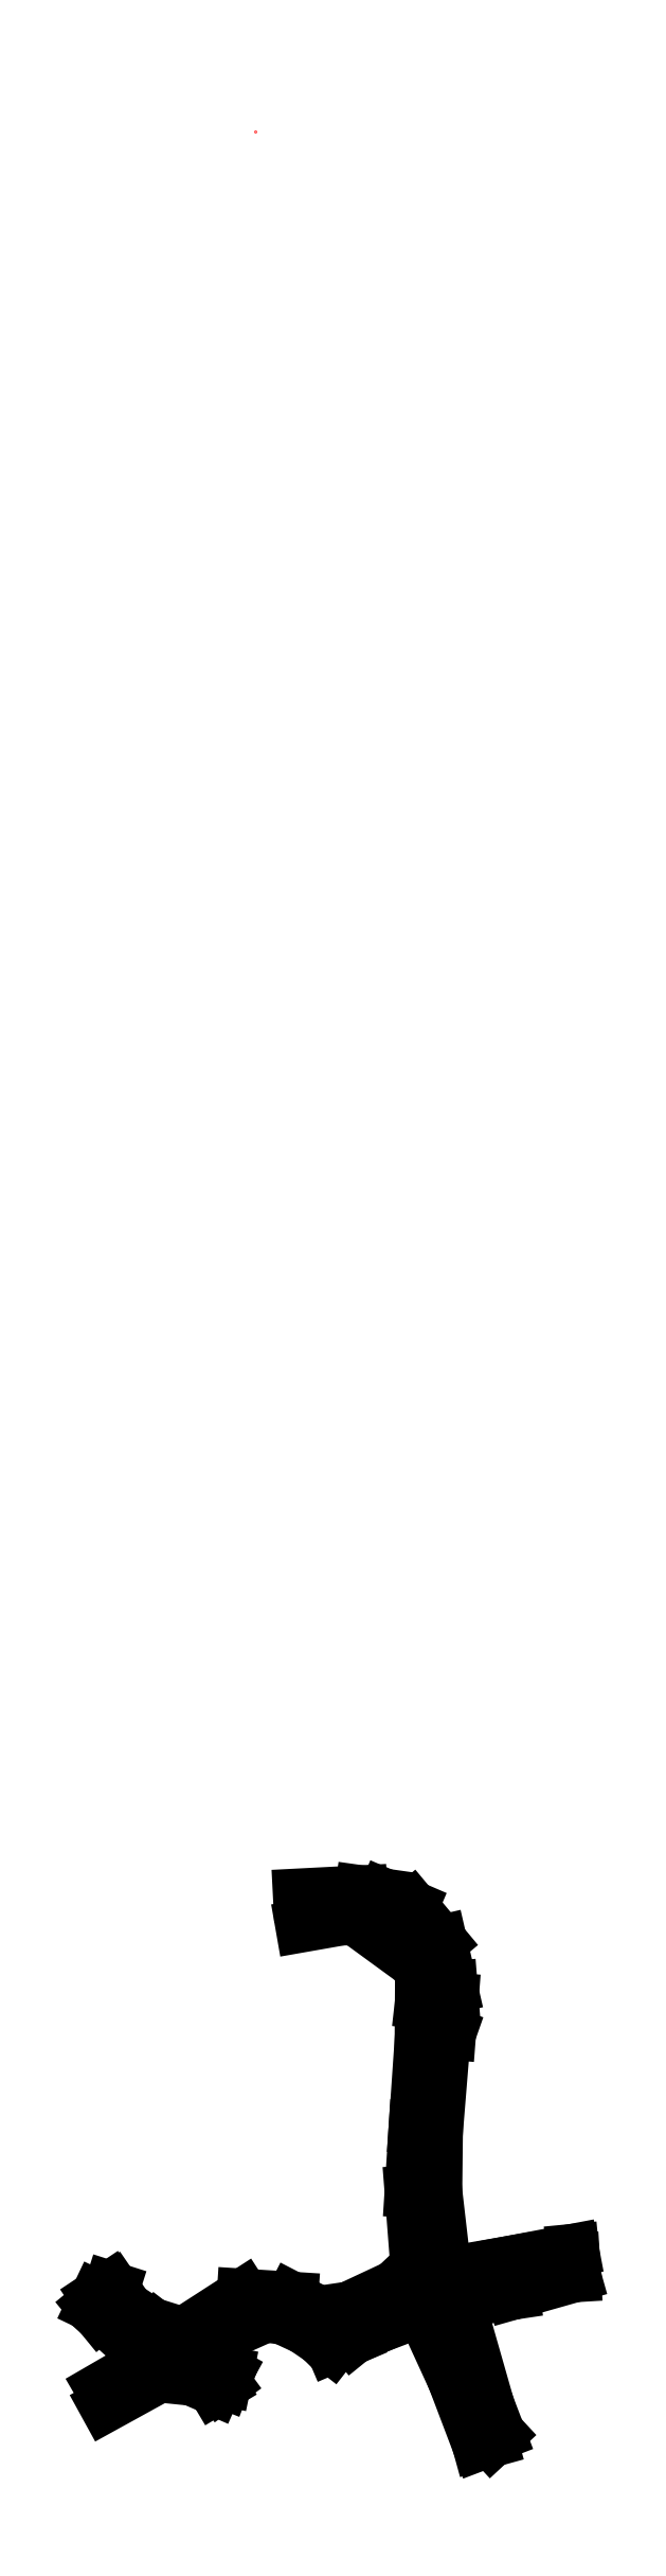
<metadata>
{"format":"dxf","ext":"dxf","renderer":"ezdxf+matplotlib","layout":"modelspace","background":"white","min_lineweight":24,"dpi":150}
</metadata>
<code>
0
SECTION
2
ENTITIES
0
POINT
8
kat2
10
5.189e+05
20
4.402e+06
30
329
0
POINT
8
kat2
10
5.189e+05
20
4.402e+06
30
329
0
POINT
8
kat2
10
5.189e+05
20
4.402e+06
30
329
0
POINT
8
kat2
10
5.189e+05
20
4.402e+06
30
329
0
POINT
8
kat2
10
5.189e+05
20
4.402e+06
30
329
0
POINT
8
kat2
10
5.189e+05
20
4.402e+06
30
329
0
POINT
8
kat2
10
5.189e+05
20
4.402e+06
30
329
0
POINT
8
kat2
10
5.189e+05
20
4.402e+06
30
329
0
POINT
8
kat2
10
5.189e+05
20
4.402e+06
30
329
0
POINT
8
kat2
10
5.189e+05
20
4.402e+06
30
329
0
POINT
8
kat2
10
5.189e+05
20
4.402e+06
30
329
0
POINT
8
kat2
10
5.189e+05
20
4.402e+06
30
329
0
POINT
8
kat2
10
5.189e+05
20
4.402e+06
30
329
0
POINT
8
kat2
10
5.189e+05
20
4.402e+06
30
329
0
POINT
8
kat2
10
5.189e+05
20
4.402e+06
30
329
0
POINT
8
kat2
10
5.189e+05
20
4.402e+06
30
329
0
POINT
8
kat2
10
5.189e+05
20
4.402e+06
30
329
0
POINT
8
kat2
10
5.189e+05
20
4.402e+06
30
329
0
POINT
8
kat2
10
5.189e+05
20
4.402e+06
30
329
0
POINT
8
kat2
10
5.189e+05
20
4.402e+06
30
329
0
POINT
8
kat2
10
5.189e+05
20
4.402e+06
30
329
0
POINT
8
kat2
10
5.189e+05
20
4.402e+06
30
329
0
POINT
8
kat2
10
5.189e+05
20
4.402e+06
30
329
0
LINE
8
kat2
10
5.189e+05
20
4.402e+06
30
329
11
5.189e+05
21
4.402e+06
31
329
0
LINE
8
kat2
10
5.189e+05
20
4.402e+06
30
329
11
5.189e+05
21
4.402e+06
31
329
0
LINE
8
kat2
10
5.189e+05
20
4.402e+06
30
329
11
5.189e+05
21
4.402e+06
31
329
0
LINE
8
kat2
10
5.189e+05
20
4.402e+06
30
329
11
5.189e+05
21
4.402e+06
31
329
0
LINE
8
kat2
10
5.189e+05
20
4.402e+06
30
329
11
5.189e+05
21
4.402e+06
31
329
0
LINE
8
kat2
10
5.189e+05
20
4.402e+06
30
329
11
5.189e+05
21
4.402e+06
31
329
0
LINE
8
kat2
10
5.189e+05
20
4.402e+06
30
329
11
5.189e+05
21
4.402e+06
31
329
0
LINE
8
kat2
10
5.189e+05
20
4.402e+06
30
329
11
5.189e+05
21
4.402e+06
31
329
0
LINE
8
kat2
10
5.189e+05
20
4.402e+06
30
329
11
5.189e+05
21
4.402e+06
31
329
0
LINE
8
kat2
10
5.189e+05
20
4.402e+06
30
329
11
5.189e+05
21
4.402e+06
31
329
0
LINE
8
kat2
10
5.189e+05
20
4.402e+06
30
329
11
5.189e+05
21
4.402e+06
31
329
0
LINE
8
kat2
10
5.189e+05
20
4.402e+06
30
329
11
5.189e+05
21
4.402e+06
31
329
0
LINE
8
kat2
10
5.189e+05
20
4.402e+06
30
329
11
5.189e+05
21
4.402e+06
31
329
0
LINE
8
kat2
10
5.189e+05
20
4.402e+06
30
329
11
5.189e+05
21
4.402e+06
31
329
0
LINE
8
kat2
10
5.189e+05
20
4.402e+06
30
329
11
5.189e+05
21
4.402e+06
31
329
0
LINE
8
kat2
10
5.189e+05
20
4.402e+06
30
329
11
5.189e+05
21
4.402e+06
31
329
0
LINE
8
kat2
10
5.189e+05
20
4.402e+06
30
329
11
5.189e+05
21
4.402e+06
31
329
0
LINE
8
kat2
10
5.189e+05
20
4.402e+06
30
329
11
5.189e+05
21
4.402e+06
31
329
0
LINE
8
kat2
10
5.189e+05
20
4.402e+06
30
329
11
5.189e+05
21
4.402e+06
31
329
0
LINE
8
kat2
10
5.189e+05
20
4.402e+06
30
329
11
5.189e+05
21
4.402e+06
31
329
0
LINE
8
kat2
10
5.189e+05
20
4.402e+06
30
329
11
5.189e+05
21
4.402e+06
31
329
0
POINT
8
kat2
10
5.189e+05
20
4.402e+06
30
331.3
0
POINT
8
kat2
10
5.189e+05
20
4.402e+06
30
331.3
0
POINT
8
kat2
10
5.189e+05
20
4.402e+06
30
331.3
0
POINT
8
kat2
10
5.189e+05
20
4.402e+06
30
331.2
0
POINT
8
kat2
10
5.189e+05
20
4.402e+06
30
331.2
0
POINT
8
kat2
10
5.189e+05
20
4.402e+06
30
331.3
0
POINT
8
kat2
10
5.189e+05
20
4.402e+06
30
331.3
0
POINT
8
kat2
10
5.189e+05
20
4.402e+06
30
331.5
0
POINT
8
kat2
10
5.189e+05
20
4.402e+06
30
331.3
0
POINT
8
kat2
10
5.189e+05
20
4.402e+06
30
331.3
0
POINT
8
kat2
10
5.189e+05
20
4.402e+06
30
331.3
0
POINT
8
kat2
10
5.189e+05
20
4.402e+06
30
331.3
0
POINT
8
kat2
10
5.189e+05
20
4.402e+06
30
331.5
0
POINT
8
kat2
10
5.189e+05
20
4.402e+06
30
331.3
0
POINT
8
kat2
10
5.189e+05
20
4.402e+06
30
332.1
0
POINT
8
kat2
10
5.189e+05
20
4.402e+06
30
332.5
0
POINT
8
kat2
10
5.189e+05
20
4.402e+06
30
333
0
POINT
8
kat2
10
5.189e+05
20
4.402e+06
30
332.1
0
POINT
8
kat2
10
5.189e+05
20
4.402e+06
30
331.5
0
POINT
8
kat2
10
5.189e+05
20
4.402e+06
30
331.3
0
POINT
8
kat2
10
5.189e+05
20
4.402e+06
30
332.5
0
POINT
8
kat2
10
5.189e+05
20
4.402e+06
30
333
0
POINT
8
kat2
10
5.189e+05
20
4.402e+06
30
333
0
POINT
8
kat2
10
5.189e+05
20
4.402e+06
30
333
0
POINT
8
kat2
10
5.189e+05
20
4.402e+06
30
333
0
POINT
8
kat2
10
5.189e+05
20
4.402e+06
30
333
0
POINT
8
kat2
10
5.189e+05
20
4.402e+06
30
333
0
POINT
8
kat2
10
5.189e+05
20
4.402e+06
30
333
0
POINT
8
kat2
10
5.189e+05
20
4.402e+06
30
333
0
POINT
8
kat2
10
5.189e+05
20
4.402e+06
30
333
0
POINT
8
kat2
10
5.189e+05
20
4.402e+06
30
333
0
POINT
8
kat2
10
5.189e+05
20
4.402e+06
30
333
0
POINT
8
kat2
10
5.189e+05
20
4.402e+06
30
333
0
POINT
8
kat2
10
5.189e+05
20
4.402e+06
30
333
0
POINT
8
kat2
10
5.189e+05
20
4.402e+06
30
333
0
POINT
8
kat2
10
5.189e+05
20
4.402e+06
30
333
0
POINT
8
kat2
10
5.189e+05
20
4.402e+06
30
333
0
POINT
8
kat2
10
5.189e+05
20
4.402e+06
30
333
0
POINT
8
kat2
10
5.189e+05
20
4.402e+06
30
333
0
POINT
8
kat2
10
5.189e+05
20
4.402e+06
30
333
0
POINT
8
kat2
10
5.189e+05
20
4.402e+06
30
333
0
POINT
8
kat2
10
5.189e+05
20
4.402e+06
30
333
0
POINT
8
kat2
10
5.189e+05
20
4.402e+06
30
333
0
POINT
8
kat2
10
5.189e+05
20
4.402e+06
30
333
0
POINT
8
kat2
10
5.189e+05
20
4.402e+06
30
333
0
POINT
8
kat2
10
5.189e+05
20
4.402e+06
30
333
0
POINT
8
kat2
10
5.189e+05
20
4.402e+06
30
333
0
POINT
8
kat2
10
5.189e+05
20
4.402e+06
30
333
0
POINT
8
kat2
10
5.189e+05
20
4.402e+06
30
333
0
POINT
8
kat2
10
5.189e+05
20
4.402e+06
30
333
0
POINT
8
kat2
10
5.189e+05
20
4.402e+06
30
333
0
POINT
8
kat2
10
5.189e+05
20
4.402e+06
30
333
0
POINT
8
kat2
10
5.189e+05
20
4.402e+06
30
333
0
POINT
8
kat2
10
5.189e+05
20
4.402e+06
30
333
0
POINT
8
kat2
10
5.189e+05
20
4.402e+06
30
333
0
POINT
8
kat2
10
5.189e+05
20
4.402e+06
30
333
0
LINE
8
kat2
10
5.189e+05
20
4.402e+06
30
331.2
11
5.189e+05
21
4.402e+06
31
331.3
0
LINE
8
kat2
10
5.189e+05
20
4.402e+06
30
331.3
11
5.189e+05
21
4.402e+06
31
331.3
0
LINE
8
kat2
10
5.189e+05
20
4.402e+06
30
331.3
11
5.189e+05
21
4.402e+06
31
331.3
0
LINE
8
kat2
10
5.189e+05
20
4.402e+06
30
331.3
11
5.189e+05
21
4.402e+06
31
331.3
0
LINE
8
kat2
10
5.189e+05
20
4.402e+06
30
331.3
11
5.189e+05
21
4.402e+06
31
331.3
0
LINE
8
kat2
10
5.189e+05
20
4.402e+06
30
331.3
11
5.189e+05
21
4.402e+06
31
331.3
0
LINE
8
kat2
10
5.189e+05
20
4.402e+06
30
331.3
11
5.189e+05
21
4.402e+06
31
331.5
0
LINE
8
kat2
10
5.189e+05
20
4.402e+06
30
331.5
11
5.189e+05
21
4.402e+06
31
331.5
0
LINE
8
kat2
10
5.189e+05
20
4.402e+06
30
331.5
11
5.189e+05
21
4.402e+06
31
332.1
0
LINE
8
kat2
10
5.189e+05
20
4.402e+06
30
332.1
11
5.189e+05
21
4.402e+06
31
332.5
0
LINE
8
kat2
10
5.189e+05
20
4.402e+06
30
332.5
11
5.189e+05
21
4.402e+06
31
333
0
LINE
8
kat2
10
5.189e+05
20
4.402e+06
30
333
11
5.189e+05
21
4.402e+06
31
333
0
LINE
8
kat2
10
5.189e+05
20
4.402e+06
30
333
11
5.189e+05
21
4.402e+06
31
333
0
LINE
8
kat2
10
5.189e+05
20
4.402e+06
30
333
11
5.189e+05
21
4.402e+06
31
333
0
LINE
8
kat2
10
5.189e+05
20
4.402e+06
30
333
11
5.189e+05
21
4.402e+06
31
333
0
LINE
8
kat2
10
5.189e+05
20
4.402e+06
30
333
11
5.189e+05
21
4.402e+06
31
333
0
LINE
8
kat2
10
5.189e+05
20
4.402e+06
30
333
11
5.189e+05
21
4.402e+06
31
333
0
LINE
8
kat2
10
5.189e+05
20
4.402e+06
30
333
11
5.189e+05
21
4.402e+06
31
333
0
LINE
8
kat2
10
5.189e+05
20
4.402e+06
30
333
11
5.189e+05
21
4.402e+06
31
333
0
LINE
8
kat2
10
5.189e+05
20
4.402e+06
30
333
11
5.189e+05
21
4.402e+06
31
333
0
LINE
8
kat2
10
5.189e+05
20
4.402e+06
30
333
11
5.189e+05
21
4.402e+06
31
333
0
LINE
8
kat2
10
5.189e+05
20
4.402e+06
30
333
11
5.189e+05
21
4.402e+06
31
333
0
LINE
8
kat2
10
5.189e+05
20
4.402e+06
30
333
11
5.189e+05
21
4.402e+06
31
333
0
LINE
8
kat2
10
5.189e+05
20
4.402e+06
30
333
11
5.189e+05
21
4.402e+06
31
333
0
LINE
8
kat2
10
5.189e+05
20
4.402e+06
30
333
11
5.189e+05
21
4.402e+06
31
333
0
LINE
8
kat2
10
5.189e+05
20
4.402e+06
30
333
11
5.189e+05
21
4.402e+06
31
333
0
LINE
8
kat2
10
5.189e+05
20
4.402e+06
30
333
11
5.189e+05
21
4.402e+06
31
333
0
LINE
8
kat2
10
5.189e+05
20
4.402e+06
30
333
11
5.189e+05
21
4.402e+06
31
333
0
LINE
8
kat2
10
5.189e+05
20
4.402e+06
30
333
11
5.189e+05
21
4.402e+06
31
333
0
LINE
8
kat2
10
5.189e+05
20
4.402e+06
30
333
11
5.189e+05
21
4.402e+06
31
333
0
LINE
8
kat2
10
5.189e+05
20
4.402e+06
30
333
11
5.189e+05
21
4.402e+06
31
333
0
LINE
8
kat2
10
5.189e+05
20
4.402e+06
30
333
11
5.189e+05
21
4.402e+06
31
333
0
LINE
8
kat2
10
5.189e+05
20
4.402e+06
30
333
11
5.189e+05
21
4.402e+06
31
333
0
LINE
8
kat2
10
5.189e+05
20
4.402e+06
30
333
11
5.189e+05
21
4.402e+06
31
333
0
LINE
8
kat2
10
5.189e+05
20
4.402e+06
30
333
11
5.189e+05
21
4.402e+06
31
333
0
LINE
8
kat2
10
5.189e+05
20
4.402e+06
30
333
11
5.189e+05
21
4.402e+06
31
333
0
LINE
8
kat2
10
5.189e+05
20
4.402e+06
30
333
11
5.189e+05
21
4.402e+06
31
333
0
LINE
8
kat2
10
5.189e+05
20
4.402e+06
30
333
11
5.189e+05
21
4.402e+06
31
333
0
LINE
8
kat2
10
5.189e+05
20
4.402e+06
30
333
11
5.189e+05
21
4.402e+06
31
333
0
LINE
8
kat2
10
5.189e+05
20
4.402e+06
30
333
11
5.189e+05
21
4.402e+06
31
333
0
LINE
8
kat2
10
5.189e+05
20
4.402e+06
30
333
11
5.189e+05
21
4.402e+06
31
333
0
LINE
8
kat2
10
5.189e+05
20
4.402e+06
30
333
11
5.189e+05
21
4.402e+06
31
333
0
LINE
8
kat2
10
5.189e+05
20
4.402e+06
30
333
11
5.189e+05
21
4.402e+06
31
333
0
LINE
8
kat2
10
5.189e+05
20
4.402e+06
30
333
11
5.189e+05
21
4.402e+06
31
333
0
LINE
8
kat2
10
5.189e+05
20
4.402e+06
30
333
11
5.189e+05
21
4.402e+06
31
332.5
0
LINE
8
kat2
10
5.189e+05
20
4.402e+06
30
332.5
11
5.189e+05
21
4.402e+06
31
332.1
0
LINE
8
kat2
10
5.189e+05
20
4.402e+06
30
332.1
11
5.189e+05
21
4.402e+06
31
331.5
0
LINE
8
kat2
10
5.189e+05
20
4.402e+06
30
331.5
11
5.189e+05
21
4.402e+06
31
331.3
0
LINE
8
kat2
10
5.189e+05
20
4.402e+06
30
331.3
11
5.189e+05
21
4.402e+06
31
331.3
0
LINE
8
kat2
10
5.189e+05
20
4.402e+06
30
331.3
11
5.189e+05
21
4.402e+06
31
331.3
0
LINE
8
kat2
10
5.189e+05
20
4.402e+06
30
331.3
11
5.189e+05
21
4.402e+06
31
331.3
0
LINE
8
kat2
10
5.189e+05
20
4.402e+06
30
331.3
11
5.189e+05
21
4.402e+06
31
331.3
0
LINE
8
kat2
10
5.189e+05
20
4.402e+06
30
331.3
11
5.189e+05
21
4.402e+06
31
331.2
0
LINE
8
kat2
10
5.189e+05
20
4.402e+06
30
325
11
5.189e+05
21
4.402e+06
31
329
0
LINE
8
kat2
10
5.189e+05
20
4.402e+06
30
325
11
5.189e+05
21
4.402e+06
31
329
0
LINE
8
kat2
10
5.189e+05
20
4.402e+06
30
329
11
5.189e+05
21
4.402e+06
31
333
0
LINE
8
kat2
10
5.189e+05
20
4.402e+06
30
329
11
5.189e+05
21
4.402e+06
31
333
0
POINT
8
INIT_COORD
10
5.189e+05
20
4.402e+06
30
293.5
0
ENDSEC
0
EOF

</code>
